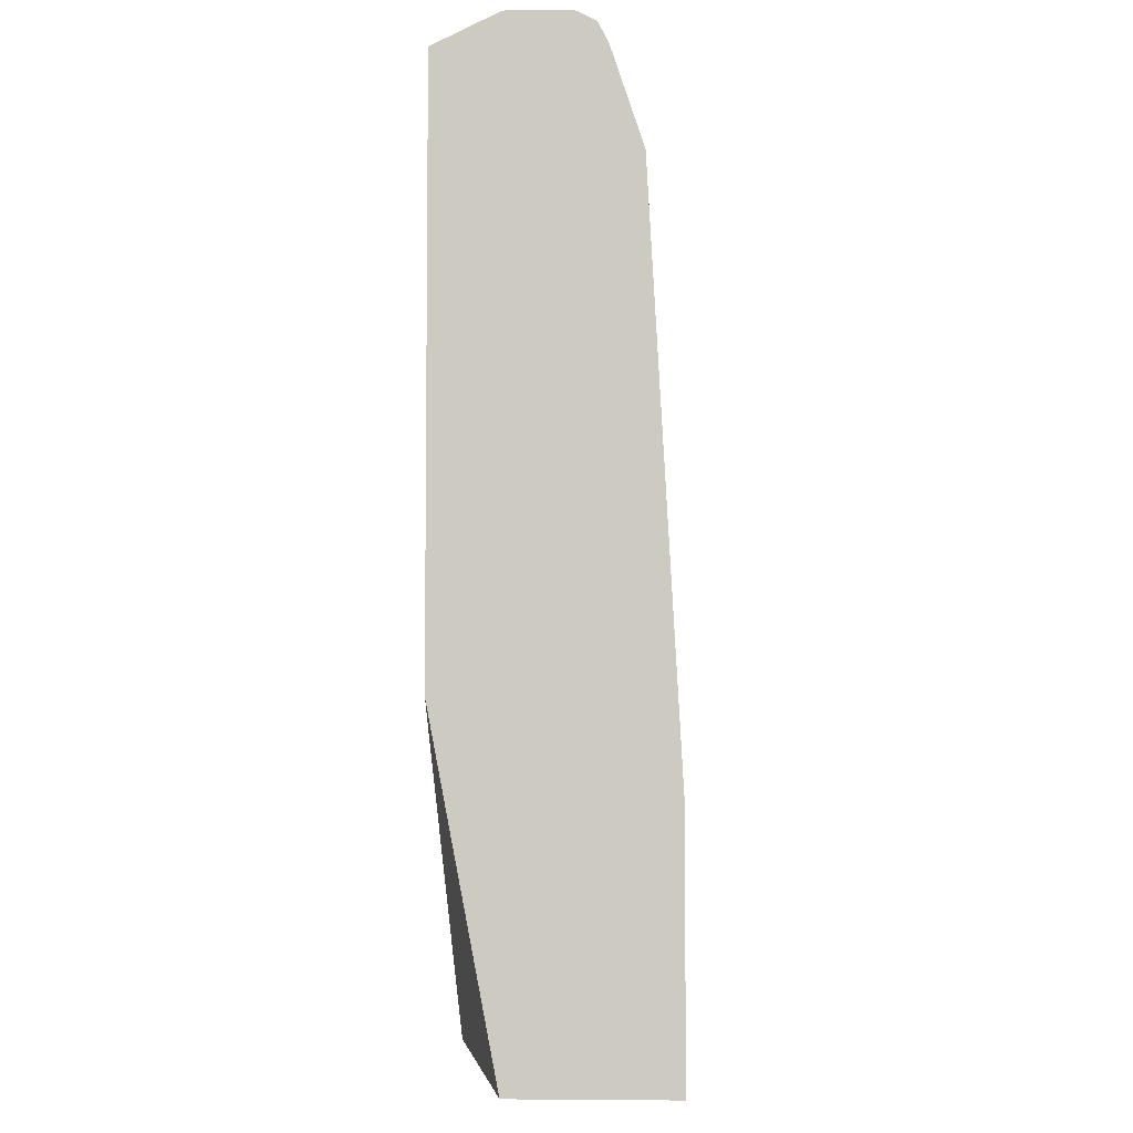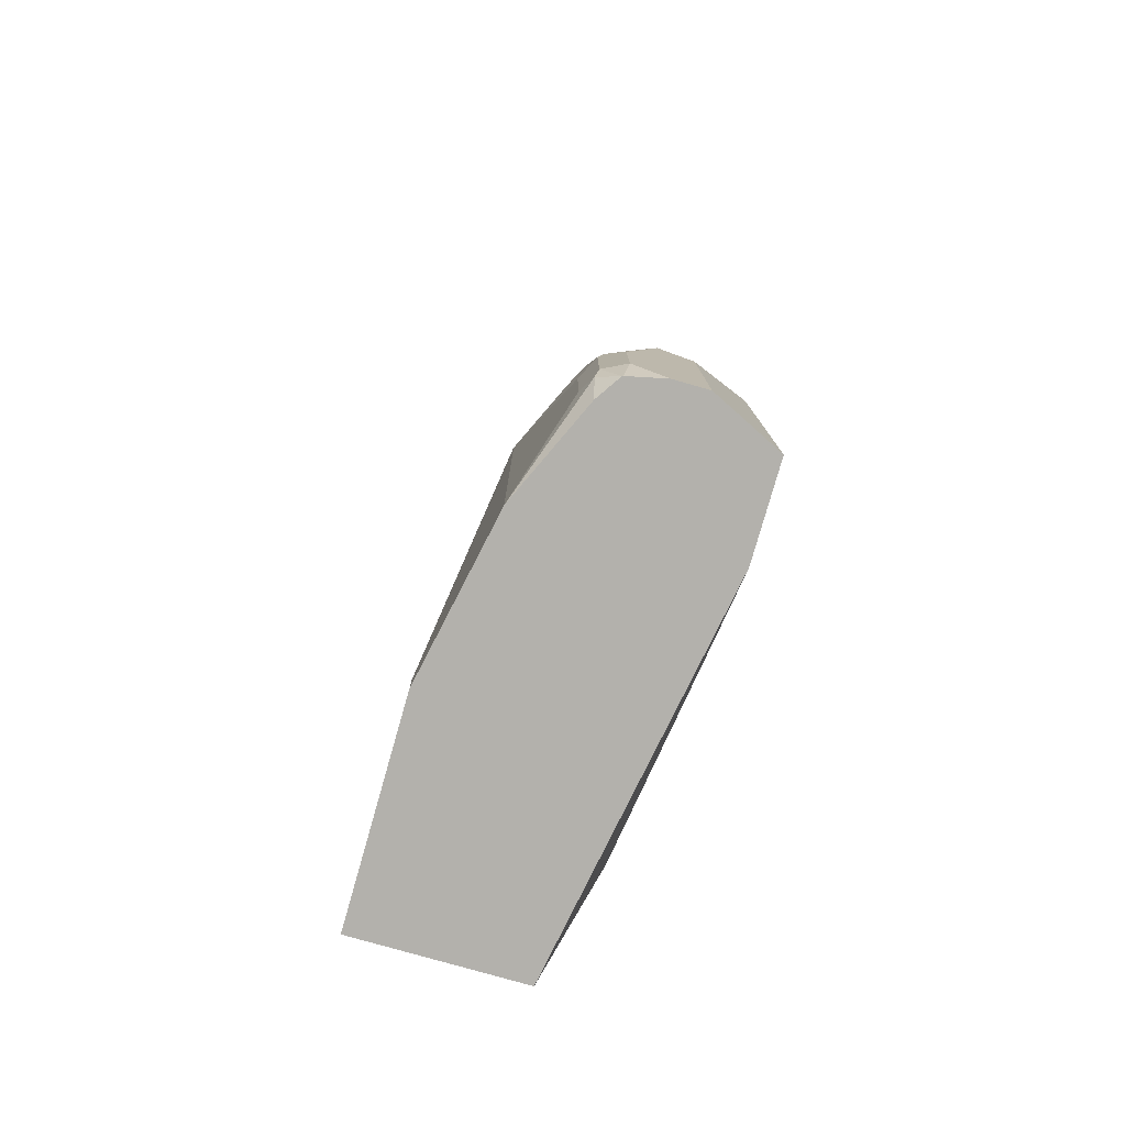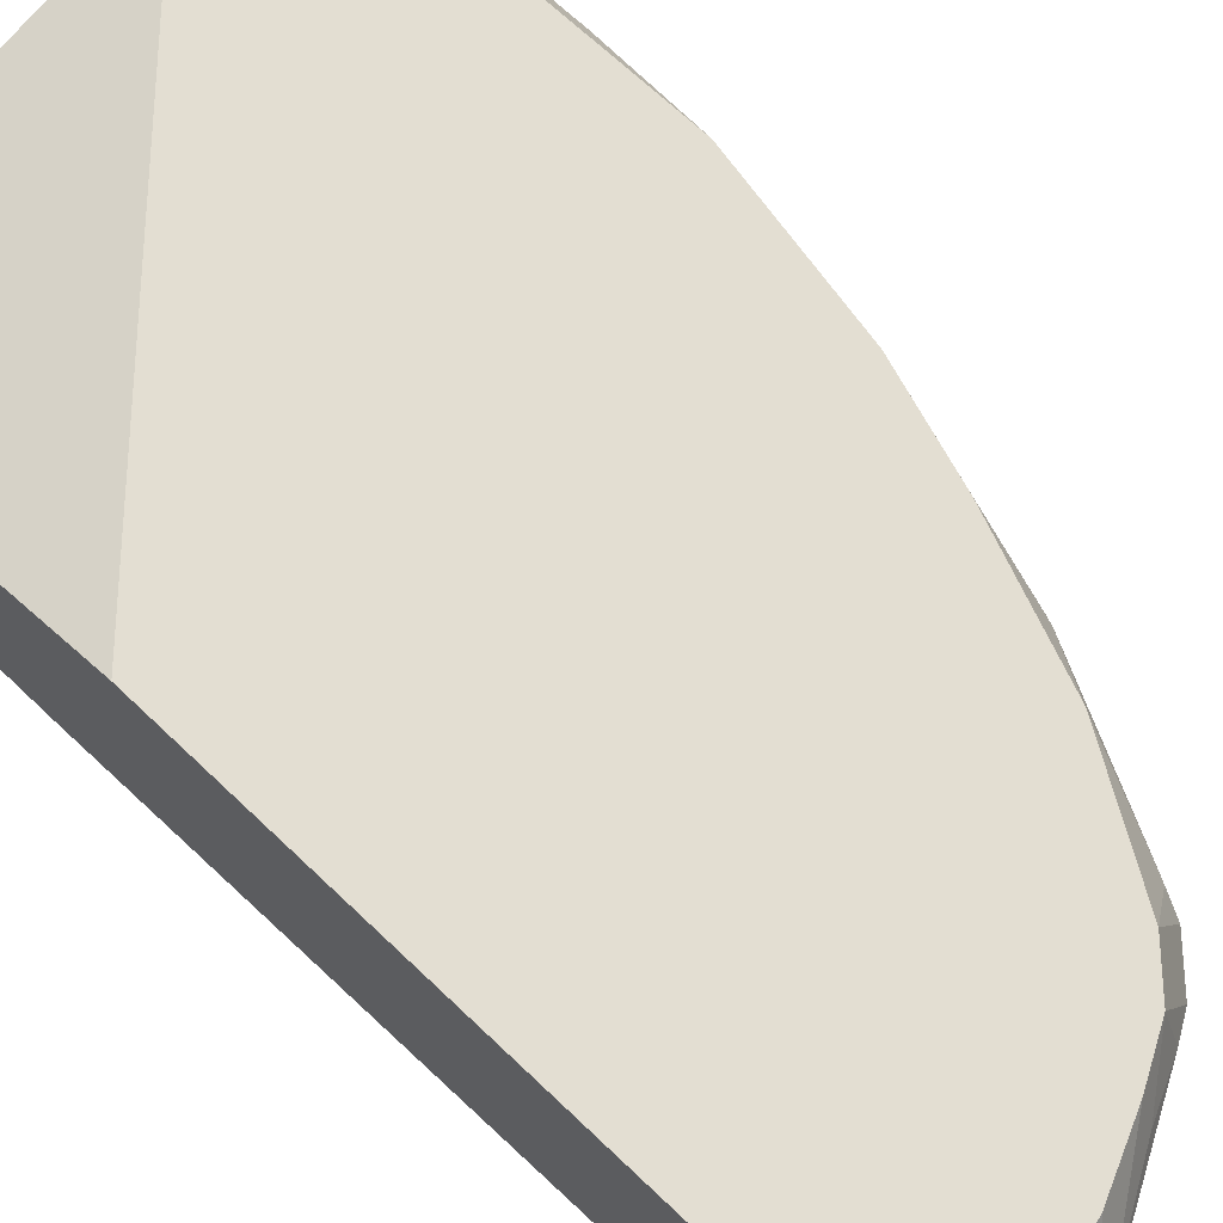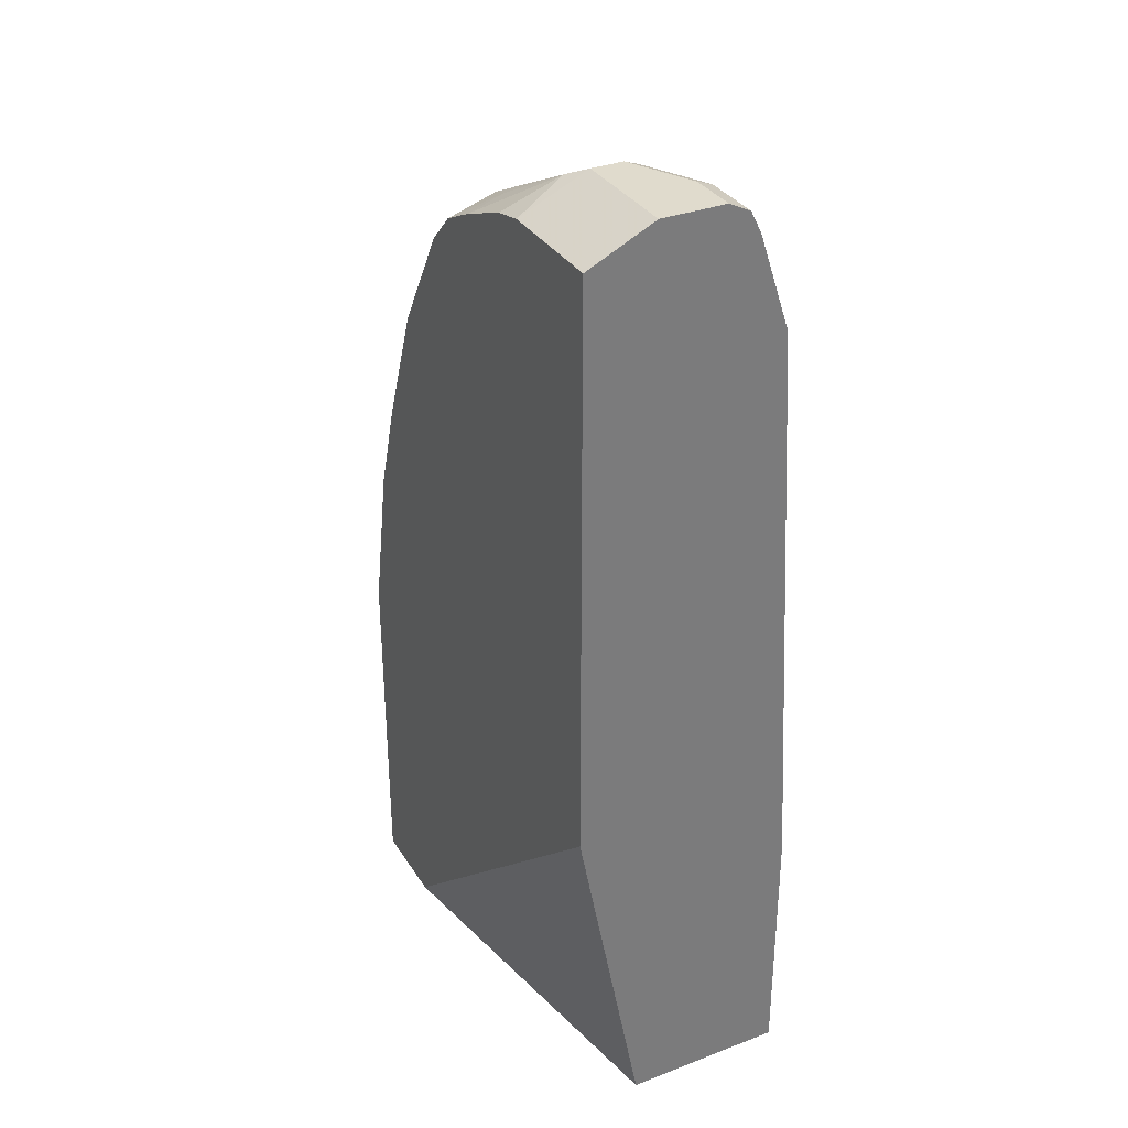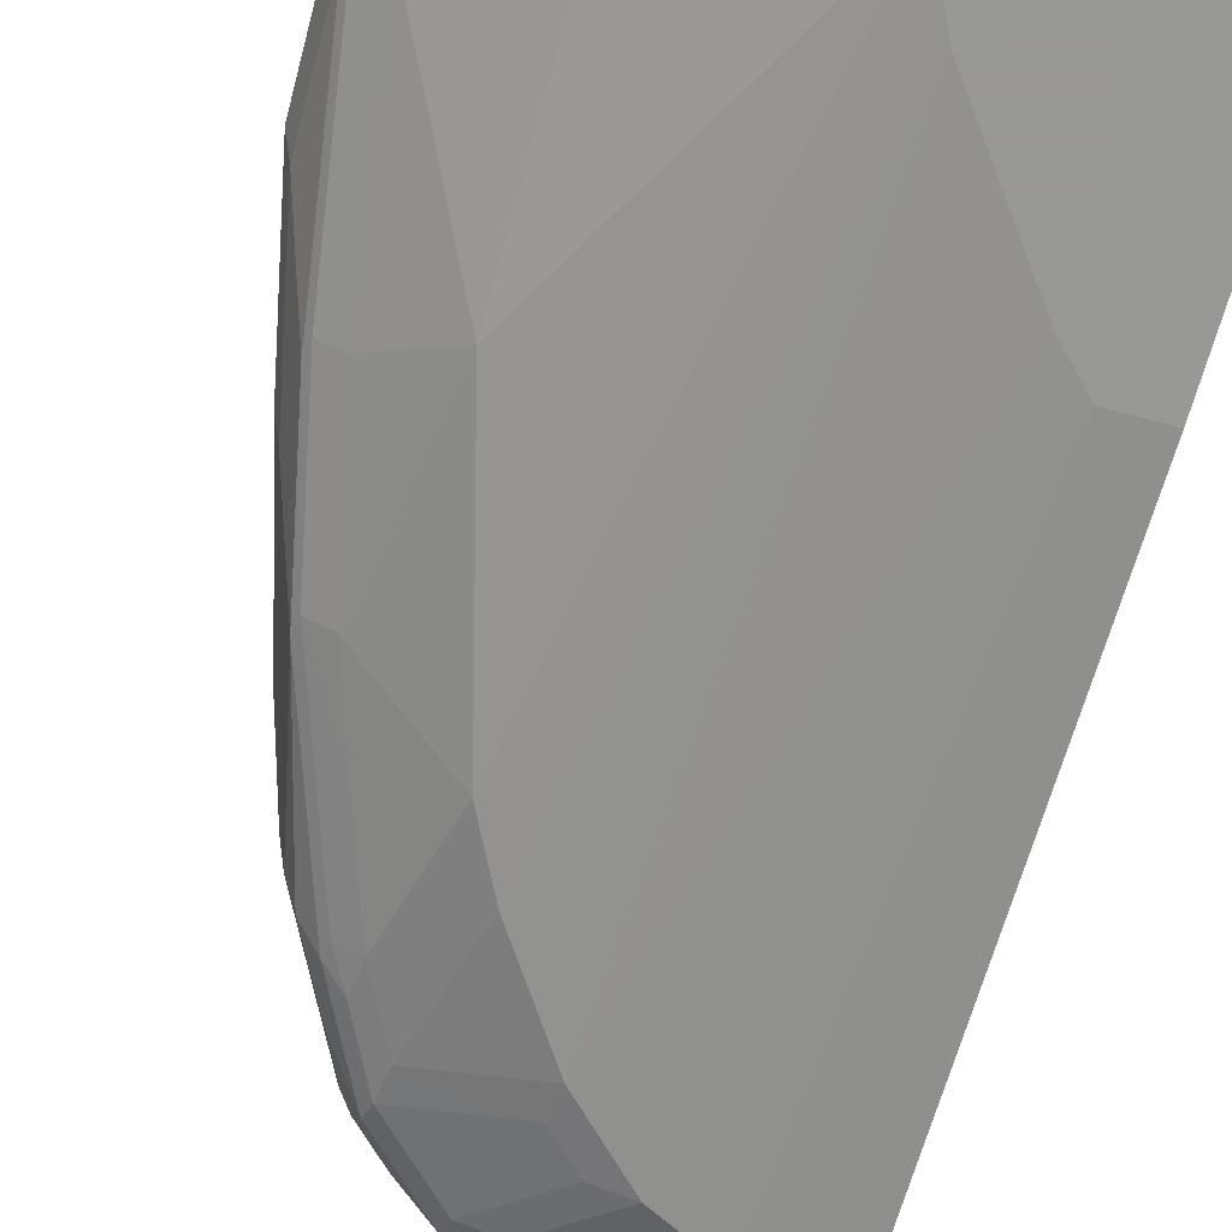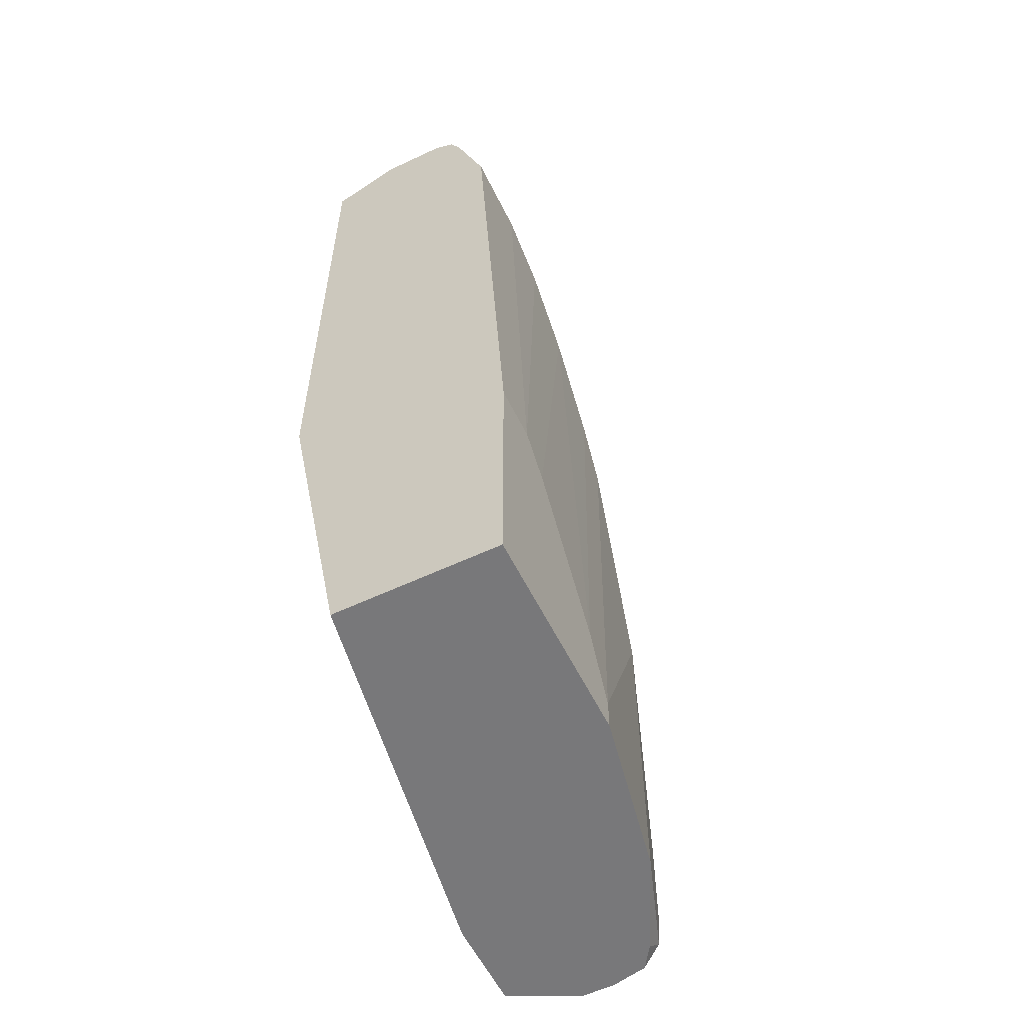
<metadata>
{"format":"obj","ext":"obj","renderer":"f3d","projection":"perspective","resolution":1024,"background":"white","views":[{"elev":-4.7,"azim":-87.5,"up":"+Z"},{"elev":-79.0,"azim":74.1,"up":"+Z"},{"elev":67.6,"azim":-46.2,"up":"+Y"},{"elev":33.2,"azim":-117.6,"up":"+Z"},{"elev":-68.4,"azim":164.7,"up":"+Y"},{"elev":-57.6,"azim":-63.9,"up":"+Z"}]}
</metadata>
<code>
v 0.03026 -0.2484 0.9522
v 0.03026 -0.207 0.9522
v 0.03026 -0.2596 0.9466
v 0.06212 -0.2484 0.9522
v 0.1035 -0.207 0.9522
v 0.03026 -0.164 0.9315
v 0.03026 -0.2622 0.9453
v 0.06902 -0.2622 0.9453
v 0.1035 -0.2277 0.9522
v 0.1139 -0.1967 0.947
v 0.1051 -0.164 0.9315
v 0.2139 -0.207 0.897
v 0.1966 -0.1967 0.9056
v 0.03026 -0.164 0.5557
v 0.03026 -0.2691 0.9315
v 0.08801 -0.2587 0.9418
v 0.1104 -0.2415 0.9453
v 0.06212 -0.2691 0.9315
v 0.1311 -0.2622 0.9246
v 0.1475 -0.2484 0.9263
v 0.1889 -0.2484 0.9056
v 0.2139 -0.2277 0.897
v 0.1266 -0.164 0.9267
v 0.1656 -0.1863 0.9186
v 0.1656 -0.164 0.9108
v 0.2346 -0.207 0.8763
v 0.2139 -0.164 0.8763
v 0.1932 -0.164 0.897
v 0.2723 -0.164 0.3318
v 0.03026 -0.207 0.3318
v 0.03026 -0.2898 0.8694
v 0.1501 -0.2587 0.9211
v 0.1242 -0.2691 0.9108
v 0.08281 -0.2898 0.8694
v 0.1725 -0.2622 0.9039
v 0.1915 -0.2587 0.9004
v 0.2122 -0.2587 0.8798
v 0.2346 -0.2277 0.8763
v 0.2553 -0.207 0.8349
v 0.238 -0.1967 0.8642
v 0.2561 -0.164 0.8078
v 0.3312 -0.164 0.3318
v 0.03026 -0.3105 0.3318
v 0.03026 -0.3105 0.4969
v 0.1656 -0.2691 0.8901
v 0.1242 -0.2898 0.8487
v 0.06212 -0.3105 0.4969
v 0.1889 -0.2639 0.8901
v 0.2328 -0.2587 0.859
v 0.2432 -0.2381 0.859
v 0.2553 -0.2277 0.8349
v 0.2639 -0.2381 0.8176
v 0.276 -0.207 0.7935
v 0.2794 -0.1967 0.7814
v 0.2622 -0.1932 0.8142
v 0.2415 -0.1932 0.8556
v 0.2573 -0.164 0.8057
v 0.3519 -0.207 0.3318
v 0.3312 -0.164 0.5589
v 0.1656 -0.3105 0.3318
v 0.1475 -0.2846 0.8487
v 0.1449 -0.2898 0.828
v 0.08281 -0.3105 0.4762
v 0.1656 -0.2898 0.8073
v 0.1682 -0.2846 0.828
v 0.2303 -0.2639 0.8487
v 0.251 -0.2639 0.8073
v 0.2639 -0.2587 0.7969
v 0.2561 -0.2484 0.828
v 0.2846 -0.2381 0.7763
v 0.2898 -0.207 0.7659
v 0.2829 -0.1932 0.7728
v 0.2898 -0.164 0.7245
v 0.3519 -0.2282 0.3318
v 0.3519 -0.207 0.4762
v 0.3519 -0.2277 0.4969
v 0.3105 -0.164 0.6624
v 0.3312 -0.207 0.6004
v 0.2691 -0.2898 0.3318
v 0.1656 -0.3105 0.3519
v 0.1449 -0.3105 0.3933
v 0.207 -0.2898 0.7452
v 0.2277 -0.2691 0.828
v 0.2484 -0.2691 0.7866
v 0.2622 -0.2622 0.7866
v 0.2768 -0.2484 0.7866
v 0.3036 -0.2622 0.6624
v 0.2846 -0.2587 0.7348
v 0.2898 -0.2277 0.7659
v 0.3053 -0.2587 0.6727
v 0.3105 -0.2484 0.6624
v 0.326 -0.2381 0.6107
v 0.3105 -0.2277 0.6831
v 0.3053 -0.2174 0.7141
v 0.3468 -0.2509 0.3318
v 0.3519 -0.2484 0.3519
v 0.3312 -0.2277 0.6004
v 0.3467 -0.2381 0.5072
v 0.3467 -0.2587 0.4244
v 0.3519 -0.2484 0.414
v 0.3317 -0.2615 0.3318
v 0.3415 -0.2639 0.3416
v 0.3312 -0.2691 0.3519
v 0.2691 -0.2898 0.5382
v 0.2277 -0.2898 0.7038
v 0.2691 -0.2691 0.7245
v 0.2898 -0.2691 0.6624
v 0.3105 -0.2691 0.5589
v 0.3243 -0.2622 0.5589
v 0.326 -0.2587 0.5693
v 0.3467 -0.2513 0.3318
v 0.345 -0.2622 0.3519
v 0.345 -0.2622 0.414
v 0.3465 -0.2516 0.3318
v 0.3312 -0.2691 0.414
f 64 81 82
f 64 83 65
f 64 82 83
f 63 81 64
f 60 79 104
f 60 104 80
f 59 78 76
f 65 83 66
f 59 77 78
f 62 64 65
f 66 83 67
f 69 86 70
f 67 85 68
f 67 83 84
f 68 86 69
f 68 85 87
f 68 87 88
f 108 113 109
f 68 88 86
f 70 89 71
f 70 86 90
f 70 90 91
f 70 91 92
f 59 76 75
f 67 84 85
f 58 96 74
f 47 64 62
f 58 76 100
f 43 63 47
f 43 47 44
f 45 46 61
f 45 61 48
f 46 62 65
f 46 65 61
f 46 47 62
f 47 63 64
f 70 92 93
f 48 61 65
f 48 65 66
f 49 66 67
f 49 67 68
f 49 68 69
f 49 69 50
f 50 69 52
f 52 69 70
f 53 70 71
f 53 71 54
f 54 71 72
f 54 72 55
f 55 72 57
f 55 57 56
f 57 72 73
f 58 75 76
f 58 100 96
f 70 93 94
f 80 82 81
f 71 89 94
f 90 92 91
f 90 110 92
f 92 97 93
f 92 110 98
f 93 97 94
f 95 96 111
f 96 100 113
f 96 113 112
f 96 112 111
f 98 110 99
f 99 113 100
f 99 110 109
f 99 109 113
f 101 114 102
f 102 114 111
f 102 111 112
f 102 112 113
f 102 113 115
f 102 115 103
f 104 115 108
f 104 108 107
f 104 107 105
f 105 107 106
f 108 115 113
f 43 81 63
f 87 110 90
f 70 94 89
f 87 109 110
f 87 107 108
f 71 94 77
f 71 77 73
f 71 73 72
f 74 96 95
f 76 97 92
f 76 92 98
f 76 98 99
f 76 99 100
f 76 78 97
f 77 94 78
f 78 94 97
f 79 101 102
f 79 102 103
f 79 103 115
f 79 115 104
f 80 104 105
f 80 105 82
f 82 105 83
f 83 105 84
f 84 105 106
f 84 106 85
f 85 106 87
f 86 88 90
f 87 90 88
f 87 106 107
f 87 108 109
f 43 80 81
f 19 35 32
f 42 75 58
f 6 57 73
f 6 73 77
f 6 77 59
f 6 59 42
f 6 42 29
f 6 29 14
f 7 15 18
f 7 18 8
f 8 16 17
f 8 17 9
f 8 18 33
f 6 41 57
f 8 33 19
f 8 32 16
f 9 17 20
f 9 20 21
f 9 21 22
f 10 23 11
f 10 13 24
f 10 24 25
f 10 25 23
f 12 22 38
f 12 38 26
f 12 26 27
f 8 19 32
f 6 27 41
f 6 28 27
f 6 25 28
f 43 60 80
f 1 2 6
f 1 6 14
f 1 14 30
f 1 30 43
f 1 43 44
f 1 44 31
f 1 31 15
f 1 15 7
f 1 7 3
f 1 3 4
f 1 4 9
f 1 9 5
f 1 5 2
f 2 5 11
f 2 11 6
f 3 7 8
f 3 8 4
f 4 8 9
f 5 9 22
f 5 22 12
f 5 12 13
f 5 13 10
f 6 11 23
f 6 23 25
f 12 27 28
f 12 28 13
f 5 10 11
f 14 29 30
f 31 44 47
f 31 47 34
f 32 35 36
f 33 34 46
f 33 46 45
f 34 47 46
f 35 45 48
f 35 48 36
f 36 48 37
f 37 48 66
f 37 66 49
f 29 43 30
f 38 49 50
f 39 51 52
f 39 52 70
f 39 70 53
f 39 53 54
f 39 54 40
f 40 54 55
f 40 55 56
f 40 56 57
f 40 57 41
f 42 59 75
f 13 28 24
f 38 50 52
f 29 60 43
f 38 52 51
f 29 101 79
f 15 31 34
f 29 79 60
f 15 34 18
f 16 32 17
f 17 32 20
f 18 34 33
f 19 33 45
f 20 32 21
f 21 32 36
f 21 36 22
f 22 36 37
f 22 37 49
f 22 49 38
f 19 45 35
f 26 38 51
f 29 111 114
f 24 28 25
f 29 95 111
f 29 74 95
f 29 58 74
f 29 114 101
f 29 42 58
f 27 40 41
f 26 40 27
f 26 39 40
f 26 51 39

</code>
